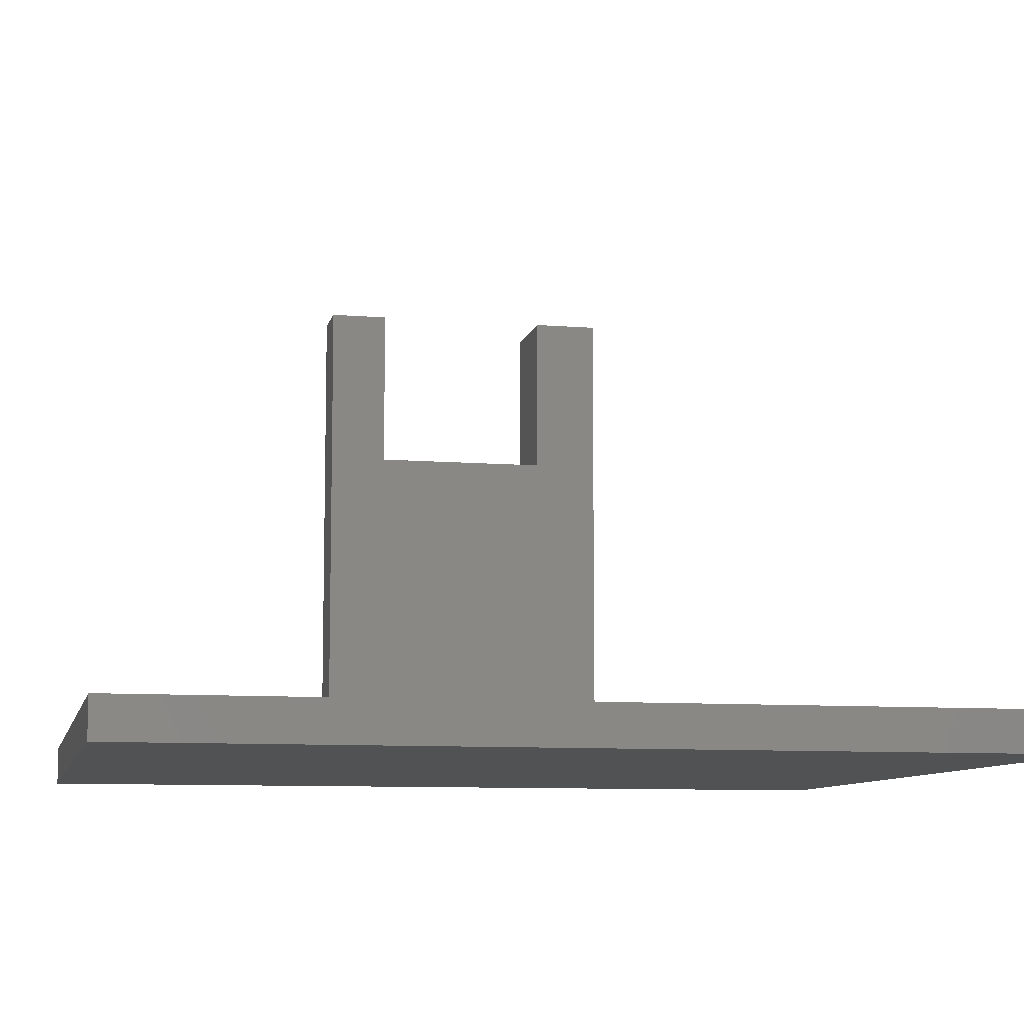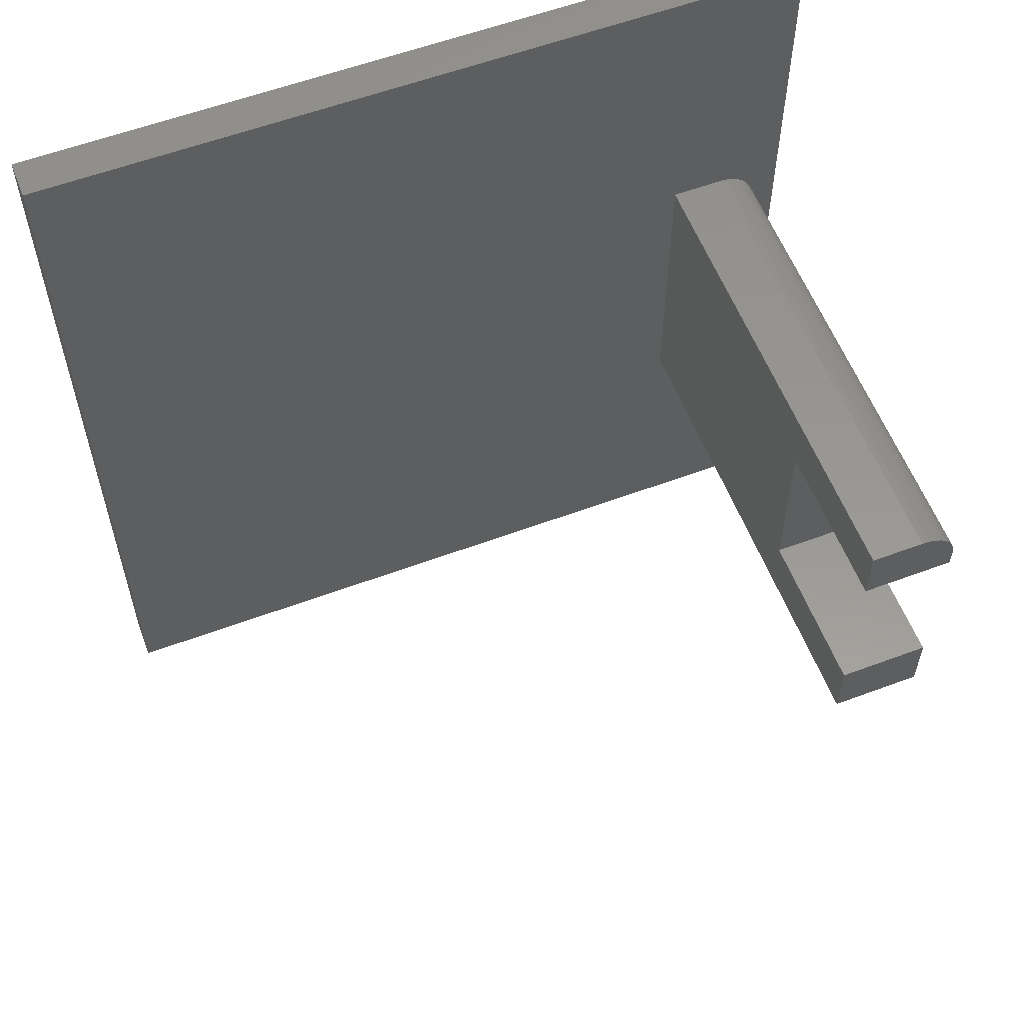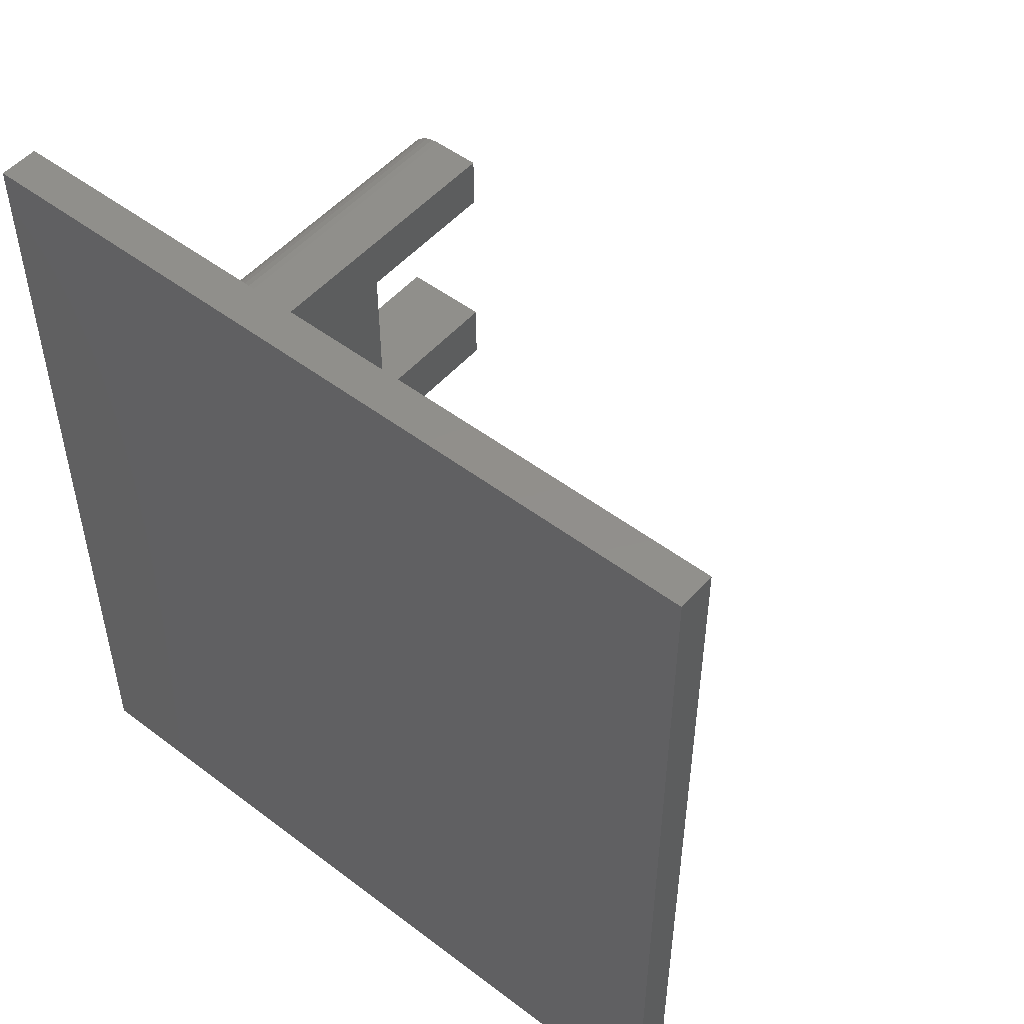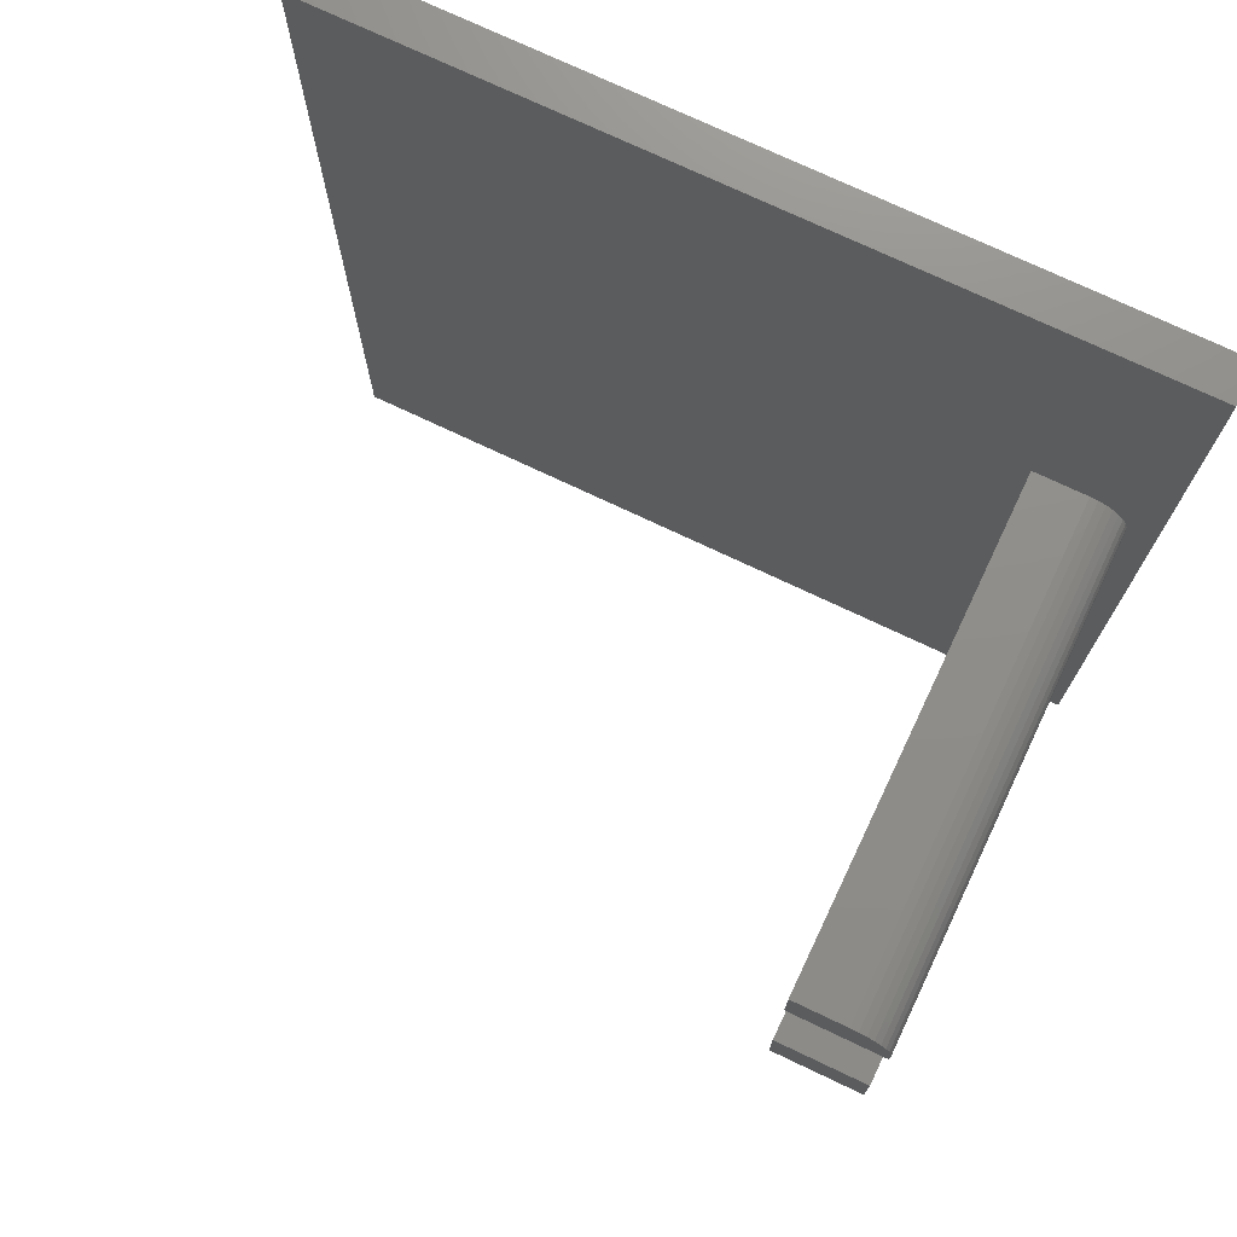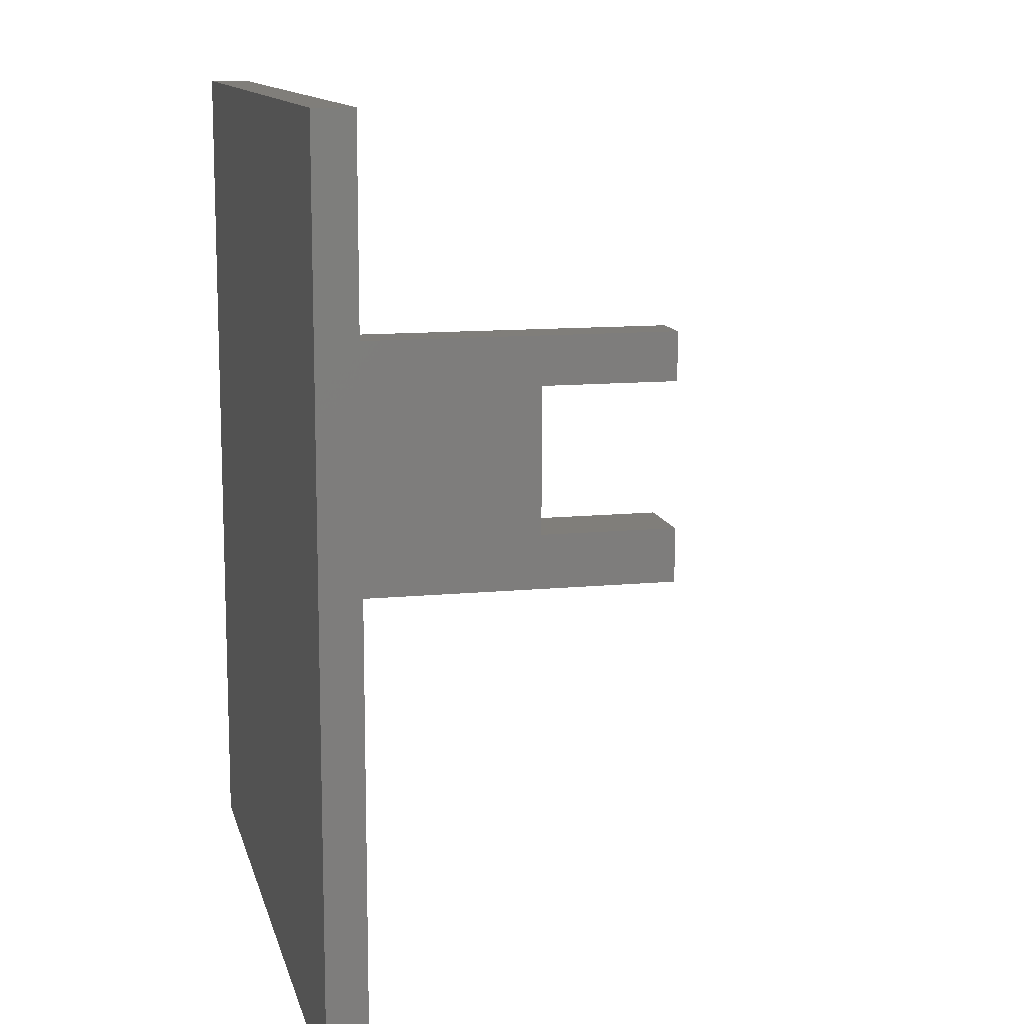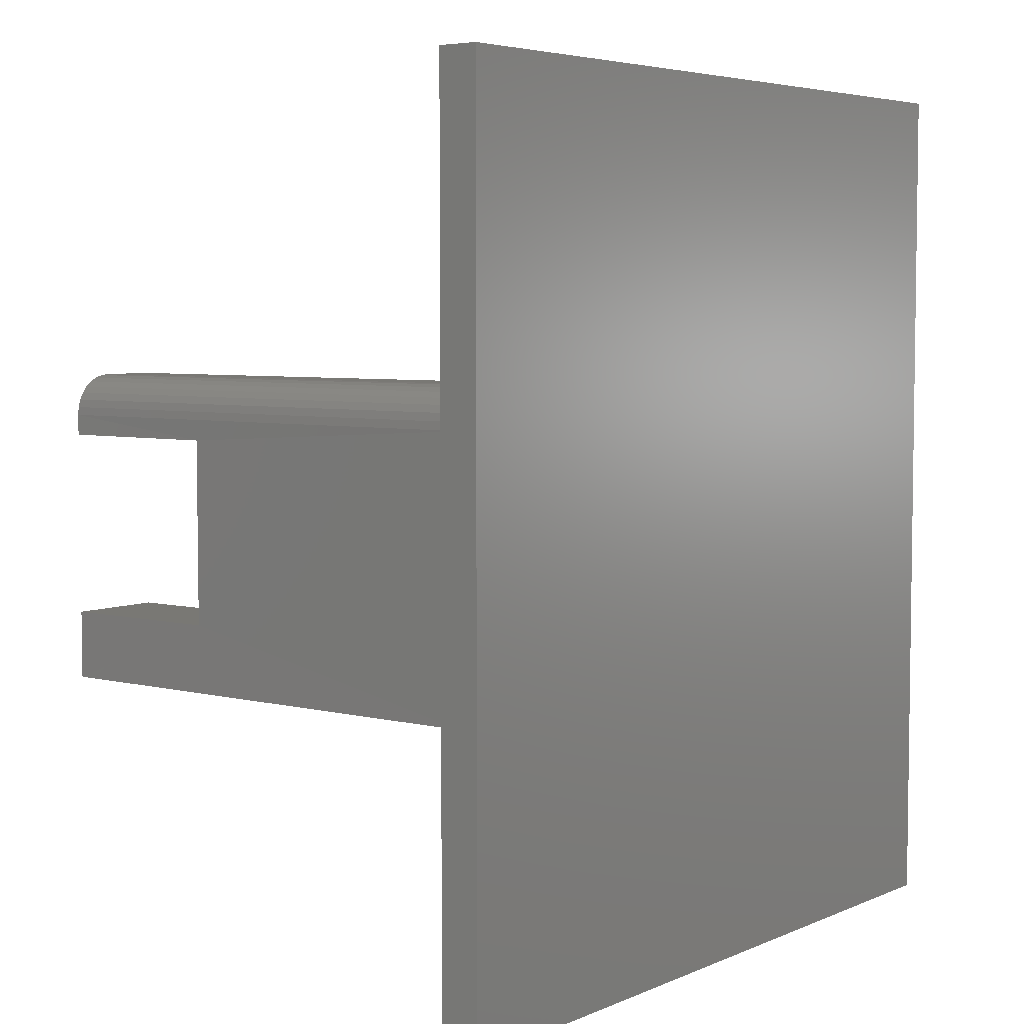
<metadata>
{"format":"stl","ext":"stl","renderer":"f3d","projection":"perspective","resolution":1024,"background":"white","views":[{"elev":-8.9,"azim":-102.2,"up":"+Z"},{"elev":58.2,"azim":-21.1,"up":"+Y"},{"elev":50.9,"azim":-140.4,"up":"+Y"},{"elev":73.9,"azim":25.4,"up":"+Y"},{"elev":12.0,"azim":-103.0,"up":"+Y"},{"elev":5.1,"azim":127.6,"up":"+Y"}]}
</metadata>
<code>
# stl→obj: 40 verts, 76 faces
v 0.2656 0.04688 0.625
v 0.2656 0.125 0.625
v 0.2656 0.04688 0.04688
v 0.2656 0.125 0.4297
v 0.2656 0.4062 0.04688
v 0.2656 0.3359 0.4297
v 0.2656 0.4062 0.625
v 0.2656 0.3359 0.625
v 0.3753 0.3594 0.625
v 0.3753 0.3359 0.625
v 0.3744 0.3359 0.4297
v 0.3753 0.125 0.625
v 0.3753 0.04688 0.625
v 0.3744 0.125 0.4297
v 0.3753 0.04688 0.04688
v 0.3753 0.3594 0.04688
v 0.3285 0.4062 0.625
v 0.3464 0.4027 0.625
v 0.3376 0.4053 0.625
v 0.3744 0.3685 0.625
v 0.3718 0.3773 0.625
v 0.3674 0.3854 0.625
v 0.3616 0.3925 0.625
v 0.3545 0.3984 0.625
v 0.3285 0.4062 0.04688
v 0.4062 0.75 0.04688
v -0.5234 0.75 0.04688
v 0.3376 0.4053 0.04688
v 0.3464 0.4027 0.04688
v 0.3545 0.3984 0.04688
v 0.3616 0.3925 0.04688
v 0.3674 0.3854 0.04688
v 0.3718 0.3773 0.04688
v 0.3744 0.3685 0.04688
v 0.4062 -0.2891 0.04688
v -0.5234 -0.2891 0.04688
v -0.5234 -0.2891 0
v -0.5234 0.75 0
v 0.4062 -0.2891 0
v 0.4062 0.75 0
f 1 2 3
f 3 2 4
f 3 4 5
f 5 4 6
f 5 6 7
f 7 6 8
f 9 10 11
f 12 13 14
f 14 13 15
f 14 15 11
f 11 15 16
f 11 16 9
f 17 18 19
f 7 8 10
f 7 10 9
f 7 9 20
f 7 20 21
f 7 21 22
f 7 22 23
f 7 23 24
f 7 24 18
f 7 18 17
f 1 13 2
f 2 13 12
f 4 14 6
f 6 14 11
f 10 8 11
f 11 8 6
f 2 12 4
f 4 12 14
f 25 5 17
f 17 5 7
f 26 27 5
f 26 5 25
f 26 25 28
f 26 28 29
f 26 29 30
f 26 30 31
f 26 31 32
f 26 32 33
f 26 33 34
f 26 34 16
f 26 16 15
f 26 15 35
f 35 15 36
f 36 15 3
f 36 3 27
f 27 3 5
f 25 17 28
f 28 17 19
f 28 19 29
f 29 19 18
f 29 18 30
f 30 18 24
f 30 24 31
f 31 24 23
f 31 23 32
f 32 23 22
f 32 22 33
f 33 22 21
f 33 21 34
f 34 21 20
f 34 20 16
f 16 20 9
f 3 15 1
f 1 15 13
f 37 38 39
f 39 38 40
f 27 38 36
f 36 38 37
f 26 40 27
f 27 40 38
f 35 39 26
f 26 39 40
f 36 37 35
f 35 37 39

</code>
